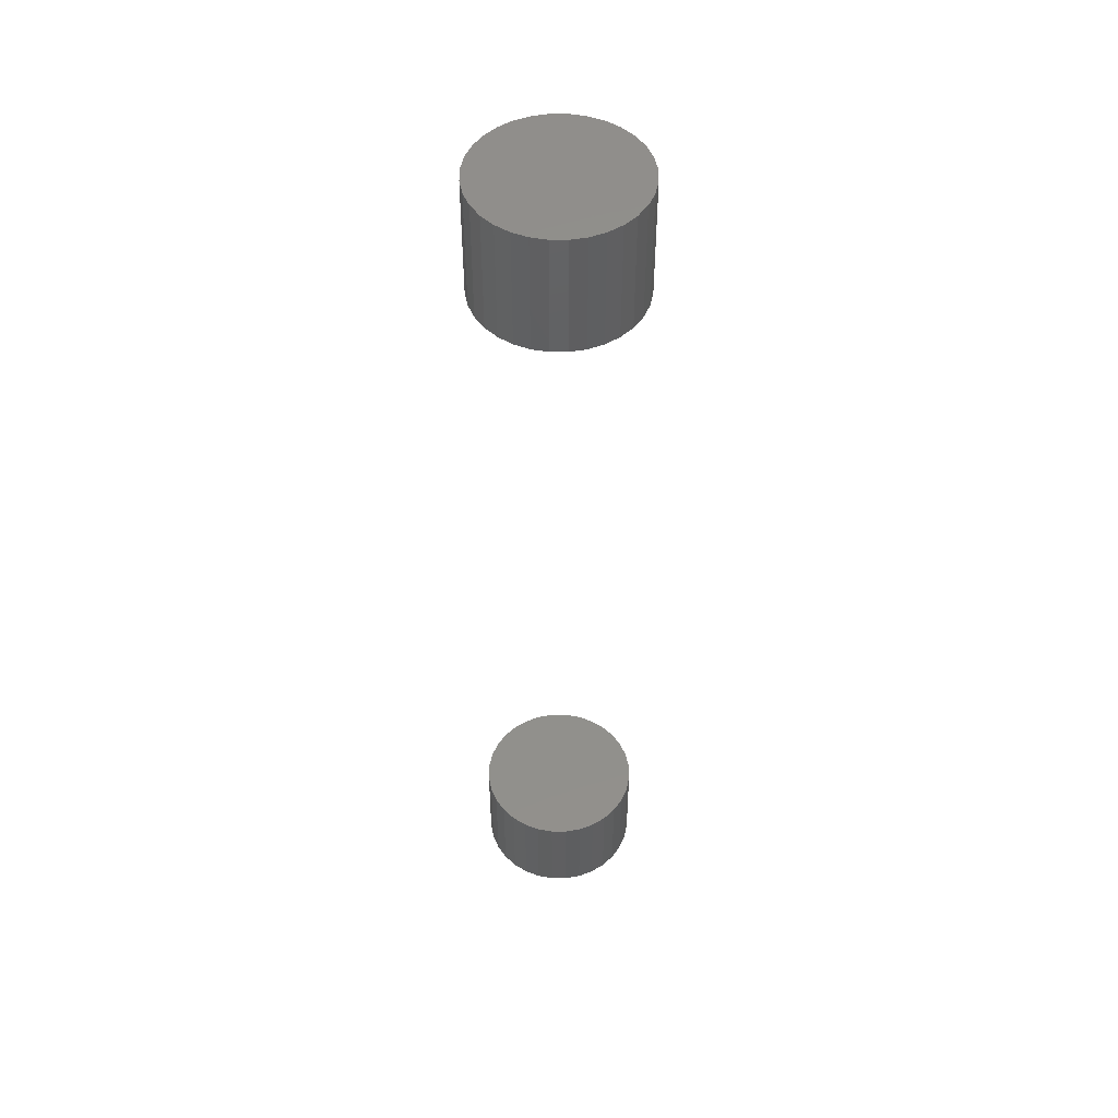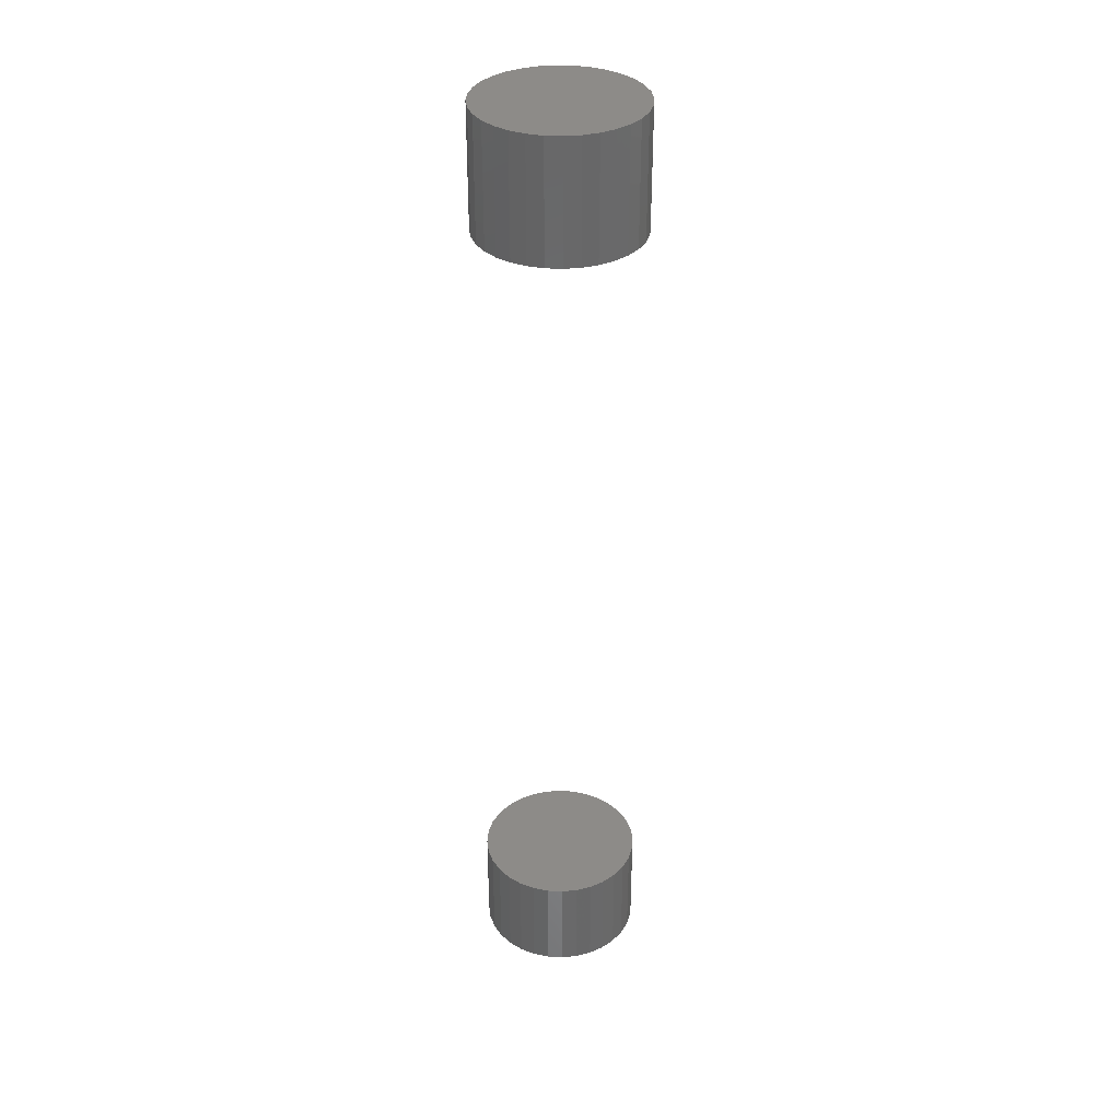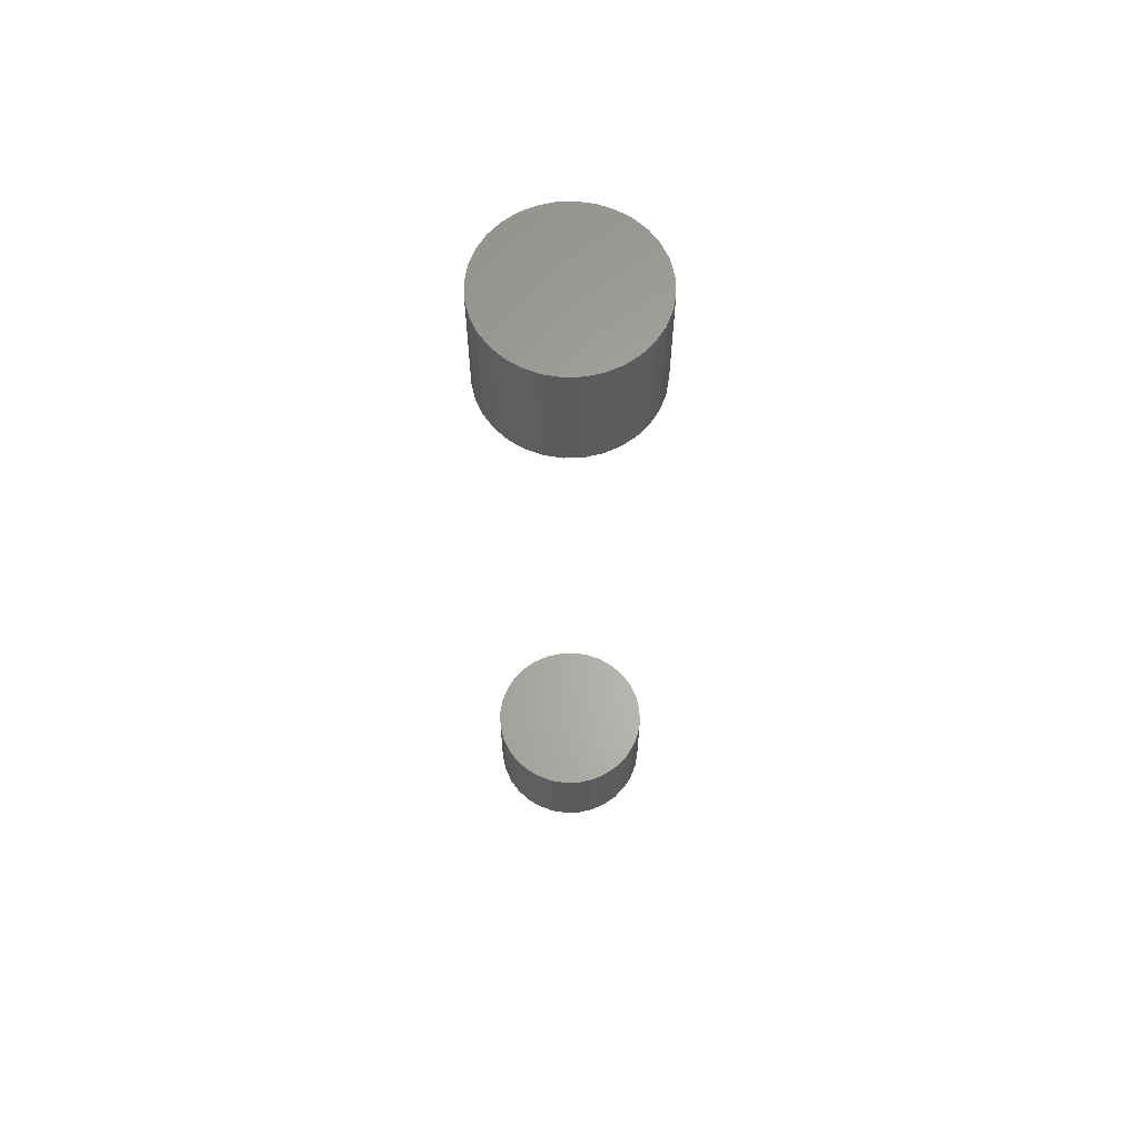
<metadata>
{"format":"stl","ext":"stl","renderer":"f3d","projection":"perspective","resolution":1024,"background":"white","views":[{"elev":49.7,"azim":28.2,"up":"+Z"},{"elev":34.9,"azim":178.2,"up":"+Z"},{"elev":63.4,"azim":-165.1,"up":"+Z"}]}
</metadata>
<code>
# stl→obj: 176 verts, 344 faces
v 0.07187 1.006e-16 0.709
v 0.07187 0 0.8203
v 0.07043 -0.01463 0.709
v 0.07043 -0.01463 0.8203
v 0.06617 -0.0287 0.709
v 0.06617 -0.0287 0.8203
v 0.05924 -0.04167 0.709
v 0.05924 -0.04167 0.8203
v 0.04991 -0.05303 0.709
v 0.04991 -0.05303 0.8203
v 0.03854 -0.06236 0.709
v 0.03854 -0.06236 0.8203
v 0.02558 -0.06929 0.709
v 0.02558 -0.06929 0.8203
v 0.01151 -0.07356 0.709
v 0.01151 -0.07356 0.8203
v -0.003125 -0.075 0.709
v -0.003125 -0.075 0.8203
v -0.01776 -0.07356 0.709
v -0.01776 -0.07356 0.8203
v -0.03183 -0.06929 0.709
v -0.03183 -0.06929 0.8203
v -0.04479 -0.06236 0.709
v -0.04479 -0.06236 0.8203
v -0.05616 -0.05303 0.709
v -0.05616 -0.05303 0.8203
v -0.06549 -0.04167 0.709
v -0.06549 -0.04167 0.8203
v -0.07242 -0.0287 0.709
v -0.07242 -0.0287 0.8203
v -0.07668 -0.01463 0.709
v -0.07668 -0.01463 0.8203
v -0.07812 9.185e-18 0.709
v -0.07812 9.185e-18 0.8203
v 0.07187 -1.837e-17 -0.07031
v 0.07187 0 0.02344
v 0.07043 -0.01463 -0.07031
v 0.07043 -0.01463 0.02344
v 0.06617 -0.0287 -0.07031
v 0.06617 -0.0287 0.02344
v 0.05924 -0.04167 -0.07031
v 0.05924 -0.04167 0.02344
v 0.04991 -0.05303 -0.07031
v 0.04991 -0.05303 0.02344
v 0.03854 -0.06236 -0.07031
v 0.03854 -0.06236 0.02344
v 0.02558 -0.06929 -0.07031
v 0.02558 -0.06929 0.02344
v 0.01151 -0.07356 -0.07031
v 0.01151 -0.07356 0.02344
v -0.003125 -0.075 -0.07031
v -0.003125 -0.075 0.02344
v -0.01776 -0.07356 -0.07031
v -0.01776 -0.07356 0.02344
v -0.03183 -0.06929 -0.07031
v -0.03183 -0.06929 0.02344
v -0.04479 -0.06236 -0.07031
v -0.04479 -0.06236 0.02344
v -0.05616 -0.05303 -0.07031
v -0.05616 -0.05303 0.02344
v -0.06549 -0.04167 -0.07031
v -0.06549 -0.04167 0.02344
v -0.07242 -0.0287 -0.07031
v -0.07242 -0.0287 0.02344
v -0.07668 -0.01463 -0.07031
v -0.07668 -0.01463 0.02344
v -0.07812 9.185e-18 -0.07031
v -0.07812 9.185e-18 0.02344
v -0.07668 0.01463 0.709
v -0.07668 0.01463 0.8203
v -0.07242 0.0287 0.709
v -0.07242 0.0287 0.8203
v -0.06549 0.04167 0.709
v -0.06549 0.04167 0.8203
v -0.05616 0.05303 0.709
v -0.05616 0.05303 0.8203
v -0.04479 0.06236 0.709
v -0.04479 0.06236 0.8203
v -0.03183 0.06929 0.709
v -0.03183 0.06929 0.8203
v -0.01776 0.07356 0.709
v -0.01776 0.07356 0.8203
v -0.003125 0.075 0.709
v -0.003125 0.075 0.8203
v 0.01151 0.07356 0.709
v 0.01151 0.07356 0.8203
v 0.02558 0.06929 0.709
v 0.02558 0.06929 0.8203
v 0.03854 0.06236 0.709
v 0.03854 0.06236 0.8203
v 0.04991 0.05303 0.709
v 0.04991 0.05303 0.8203
v 0.05924 0.04167 0.709
v 0.05924 0.04167 0.8203
v 0.06617 0.0287 0.709
v 0.06617 0.0287 0.8203
v 0.07043 0.01463 0.709
v 0.07043 0.01463 0.8203
v -0.07668 0.01463 -0.07031
v -0.07668 0.01463 0.02344
v -0.07242 0.0287 -0.07031
v -0.07242 0.0287 0.02344
v -0.06549 0.04167 -0.07031
v -0.06549 0.04167 0.02344
v -0.05616 0.05303 -0.07031
v -0.05616 0.05303 0.02344
v -0.04479 0.06236 -0.07031
v -0.04479 0.06236 0.02344
v -0.03183 0.06929 -0.07031
v -0.03183 0.06929 0.02344
v -0.01776 0.07356 -0.07031
v -0.01776 0.07356 0.02344
v -0.003125 0.075 -0.07031
v -0.003125 0.075 0.02344
v 0.01151 0.07356 -0.07031
v 0.01151 0.07356 0.02344
v 0.02558 0.06929 -0.07031
v 0.02558 0.06929 0.02344
v 0.03854 0.06236 -0.07031
v 0.03854 0.06236 0.02344
v 0.04991 0.05303 -0.07031
v 0.04991 0.05303 0.02344
v 0.05924 0.04167 -0.07031
v 0.05924 0.04167 0.02344
v 0.06617 0.0287 -0.07031
v 0.06617 0.0287 0.02344
v 0.07043 0.01463 -0.07031
v 0.07043 0.01463 0.02344
v 0.05435 5.759e-17 0.7266
v 0.05385 0.007638 0.7266
v -0.0601 0.007638 0.7266
v -0.0606 7.952e-17 0.7266
v 0.05234 0.01512 0.7266
v 0.04649 0.02909 0.7266
v 0.04987 0.02232 0.7266
v 0.03728 0.04095 0.7266
v 0.04227 0.03534 0.7266
v 0.02538 0.04996 0.7266
v 0.03162 0.04585 0.7266
v 0.01161 0.05557 0.7266
v 0.01868 0.05321 0.7266
v -0.01786 0.05557 0.7266
v -0.02493 0.05321 0.7266
v -0.01055 0.057 0.7266
v -0.003125 0.05748 0.7266
v -0.03787 0.04585 0.7266
v -0.03163 0.04996 0.7266
v -0.04852 0.03534 0.7266
v -0.04353 0.04095 0.7266
v -0.05274 0.02909 0.7266
v -0.05612 0.02232 0.7266
v -0.05859 0.01512 0.7266
v 0.004303 0.057 0.7266
v 0.05385 -0.007638 0.7266
v -0.0601 -0.007638 0.7266
v -0.05859 -0.01512 0.7266
v -0.05274 -0.02909 0.7266
v -0.05612 -0.02232 0.7266
v -0.04353 -0.04095 0.7266
v -0.04852 -0.03534 0.7266
v -0.03163 -0.04996 0.7266
v -0.03787 -0.04585 0.7266
v -0.01786 -0.05557 0.7266
v -0.02493 -0.05321 0.7266
v 0.01161 -0.05557 0.7266
v 0.01868 -0.05321 0.7266
v 0.004303 -0.057 0.7266
v -0.003125 -0.05748 0.7266
v 0.03162 -0.04585 0.7266
v 0.02538 -0.04996 0.7266
v 0.04227 -0.03534 0.7266
v 0.03728 -0.04095 0.7266
v 0.04649 -0.02909 0.7266
v 0.04987 -0.02232 0.7266
v 0.05234 -0.01512 0.7266
v -0.01055 -0.057 0.7266
f 1 2 3
f 3 2 4
f 3 4 5
f 5 4 6
f 5 6 7
f 7 6 8
f 7 8 9
f 9 8 10
f 9 10 11
f 11 10 12
f 11 12 13
f 13 12 14
f 13 14 15
f 15 14 16
f 15 16 17
f 17 16 18
f 17 18 19
f 19 18 20
f 19 20 21
f 21 20 22
f 21 22 23
f 23 22 24
f 23 24 25
f 25 24 26
f 25 26 27
f 27 26 28
f 27 28 29
f 29 28 30
f 29 30 31
f 31 30 32
f 31 32 33
f 33 32 34
f 35 36 37
f 37 36 38
f 37 38 39
f 39 38 40
f 39 40 41
f 41 40 42
f 41 42 43
f 43 42 44
f 43 44 45
f 45 44 46
f 45 46 47
f 47 46 48
f 47 48 49
f 49 48 50
f 49 50 51
f 51 50 52
f 51 52 53
f 53 52 54
f 53 54 55
f 55 54 56
f 55 56 57
f 57 56 58
f 57 58 59
f 59 58 60
f 59 60 61
f 61 60 62
f 61 62 63
f 63 62 64
f 63 64 65
f 65 64 66
f 65 66 67
f 67 66 68
f 33 34 69
f 69 34 70
f 69 70 71
f 71 70 72
f 71 72 73
f 73 72 74
f 73 74 75
f 75 74 76
f 75 76 77
f 77 76 78
f 77 78 79
f 79 78 80
f 79 80 81
f 81 80 82
f 81 82 83
f 83 82 84
f 83 84 85
f 85 84 86
f 85 86 87
f 87 86 88
f 87 88 89
f 89 88 90
f 89 90 91
f 91 90 92
f 91 92 93
f 93 92 94
f 93 94 95
f 95 94 96
f 95 96 97
f 97 96 98
f 97 98 1
f 1 98 2
f 67 68 99
f 99 68 100
f 99 100 101
f 101 100 102
f 101 102 103
f 103 102 104
f 103 104 105
f 105 104 106
f 105 106 107
f 107 106 108
f 107 108 109
f 109 108 110
f 109 110 111
f 111 110 112
f 111 112 113
f 113 112 114
f 113 114 115
f 115 114 116
f 115 116 117
f 117 116 118
f 117 118 119
f 119 118 120
f 119 120 121
f 121 120 122
f 121 122 123
f 123 122 124
f 123 124 125
f 125 124 126
f 125 126 127
f 127 126 128
f 127 128 35
f 35 128 36
f 112 116 114
f 116 112 110
f 116 110 118
f 118 110 108
f 118 108 120
f 120 108 106
f 120 106 122
f 44 58 46
f 46 58 56
f 46 56 48
f 48 56 54
f 48 54 50
f 50 54 52
f 122 106 124
f 124 106 104
f 124 104 126
f 126 104 102
f 126 102 128
f 128 102 100
f 128 100 36
f 36 100 68
f 36 68 38
f 38 68 66
f 38 66 40
f 40 66 64
f 40 64 42
f 42 64 62
f 42 62 44
f 44 62 60
f 44 60 58
f 129 97 1
f 129 130 97
f 33 131 132
f 33 69 131
f 133 95 97
f 133 97 130
f 134 91 93
f 93 135 134
f 93 95 135
f 135 95 133
f 136 89 91
f 136 91 137
f 138 87 89
f 138 89 139
f 89 136 139
f 140 83 85
f 85 141 140
f 85 87 141
f 141 87 138
f 142 143 79
f 79 81 142
f 142 81 144
f 81 145 144
f 146 75 77
f 146 77 147
f 77 79 147
f 147 79 143
f 148 73 75
f 148 75 149
f 71 150 151
f 71 73 150
f 150 73 148
f 131 69 152
f 69 71 152
f 152 71 151
f 91 134 137
f 83 140 153
f 83 153 145
f 145 81 83
f 75 146 149
f 1 154 129
f 1 3 154
f 132 31 33
f 132 155 31
f 156 29 31
f 156 31 155
f 157 25 27
f 27 158 157
f 27 29 158
f 158 29 156
f 159 23 25
f 159 25 160
f 161 21 23
f 161 23 162
f 23 159 162
f 163 17 19
f 19 164 163
f 19 21 164
f 164 21 161
f 165 166 13
f 13 15 165
f 165 15 167
f 15 168 167
f 169 9 11
f 169 11 170
f 11 13 170
f 170 13 166
f 171 7 9
f 171 9 172
f 5 173 174
f 5 7 173
f 173 7 171
f 154 3 175
f 3 5 175
f 175 5 174
f 25 157 160
f 17 163 176
f 17 176 168
f 168 15 17
f 9 169 172
f 82 86 84
f 86 82 80
f 86 80 88
f 88 80 78
f 88 78 90
f 90 78 76
f 90 76 92
f 10 24 12
f 12 24 22
f 12 22 14
f 14 22 20
f 14 20 16
f 16 20 18
f 92 76 94
f 94 76 74
f 94 74 96
f 96 74 72
f 96 72 98
f 98 72 70
f 98 70 2
f 2 70 34
f 2 34 4
f 4 34 32
f 4 32 6
f 6 32 30
f 6 30 8
f 8 30 28
f 8 28 10
f 10 28 26
f 10 26 24
f 113 115 111
f 109 111 115
f 117 109 115
f 107 109 117
f 119 107 117
f 105 107 119
f 121 105 119
f 45 57 43
f 55 57 45
f 47 55 45
f 53 55 47
f 49 53 47
f 51 53 49
f 57 59 43
f 43 59 61
f 43 61 41
f 41 61 63
f 41 63 39
f 39 63 65
f 39 65 37
f 37 65 67
f 37 67 35
f 35 67 99
f 35 99 127
f 127 99 101
f 127 101 125
f 125 101 103
f 125 103 123
f 123 103 105
f 123 105 121
f 142 144 145
f 142 145 153
f 140 142 153
f 143 142 140
f 141 143 140
f 147 143 141
f 138 147 141
f 146 147 138
f 139 146 138
f 149 146 139
f 136 149 139
f 148 149 136
f 137 148 136
f 150 148 137
f 134 150 137
f 151 150 134
f 135 151 134
f 152 151 135
f 133 152 135
f 131 152 133
f 130 131 133
f 175 156 154
f 158 156 175
f 174 158 175
f 157 158 174
f 173 157 174
f 160 157 173
f 171 160 173
f 159 160 171
f 172 159 171
f 162 159 172
f 169 162 172
f 161 162 169
f 170 161 169
f 164 161 170
f 166 164 170
f 163 164 166
f 165 163 166
f 176 163 165
f 168 176 165
f 167 168 165
f 156 155 154
f 154 155 132
f 154 132 129
f 129 132 131
f 129 131 130

</code>
